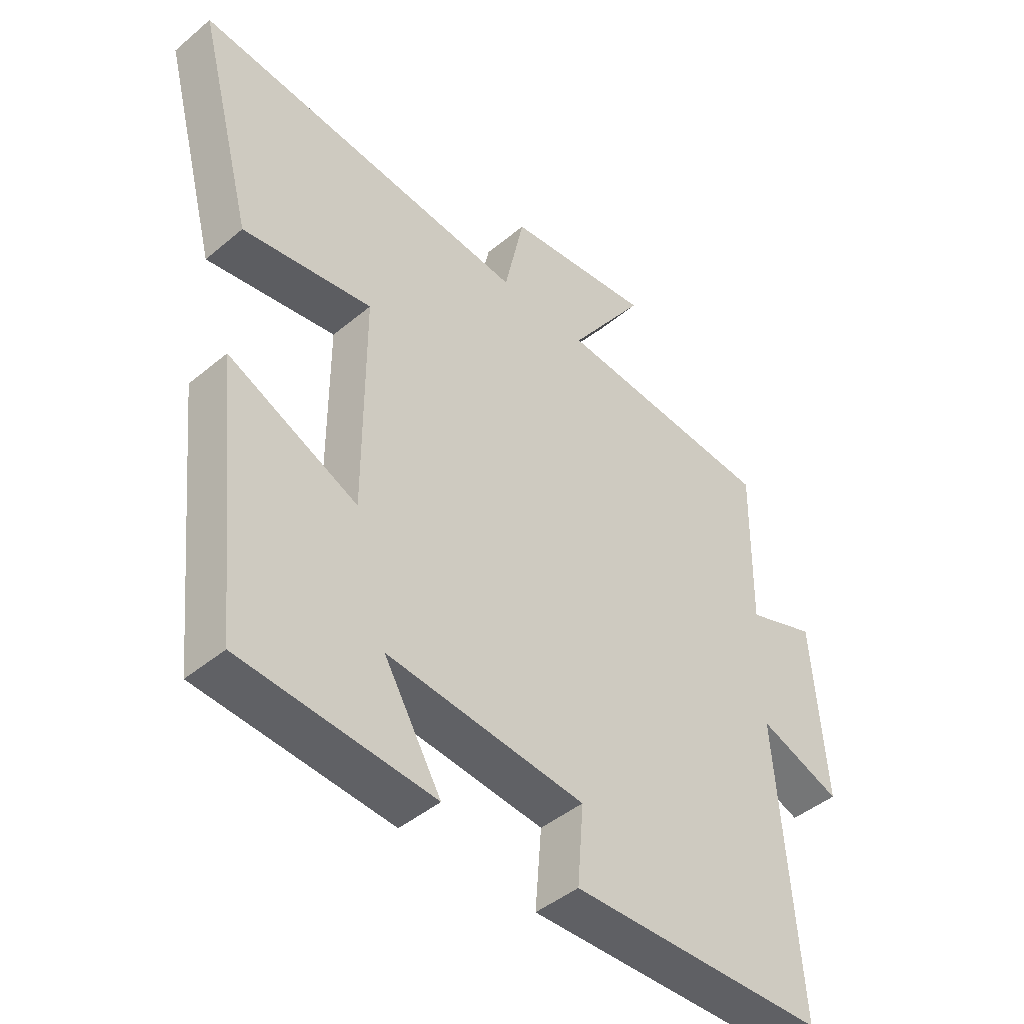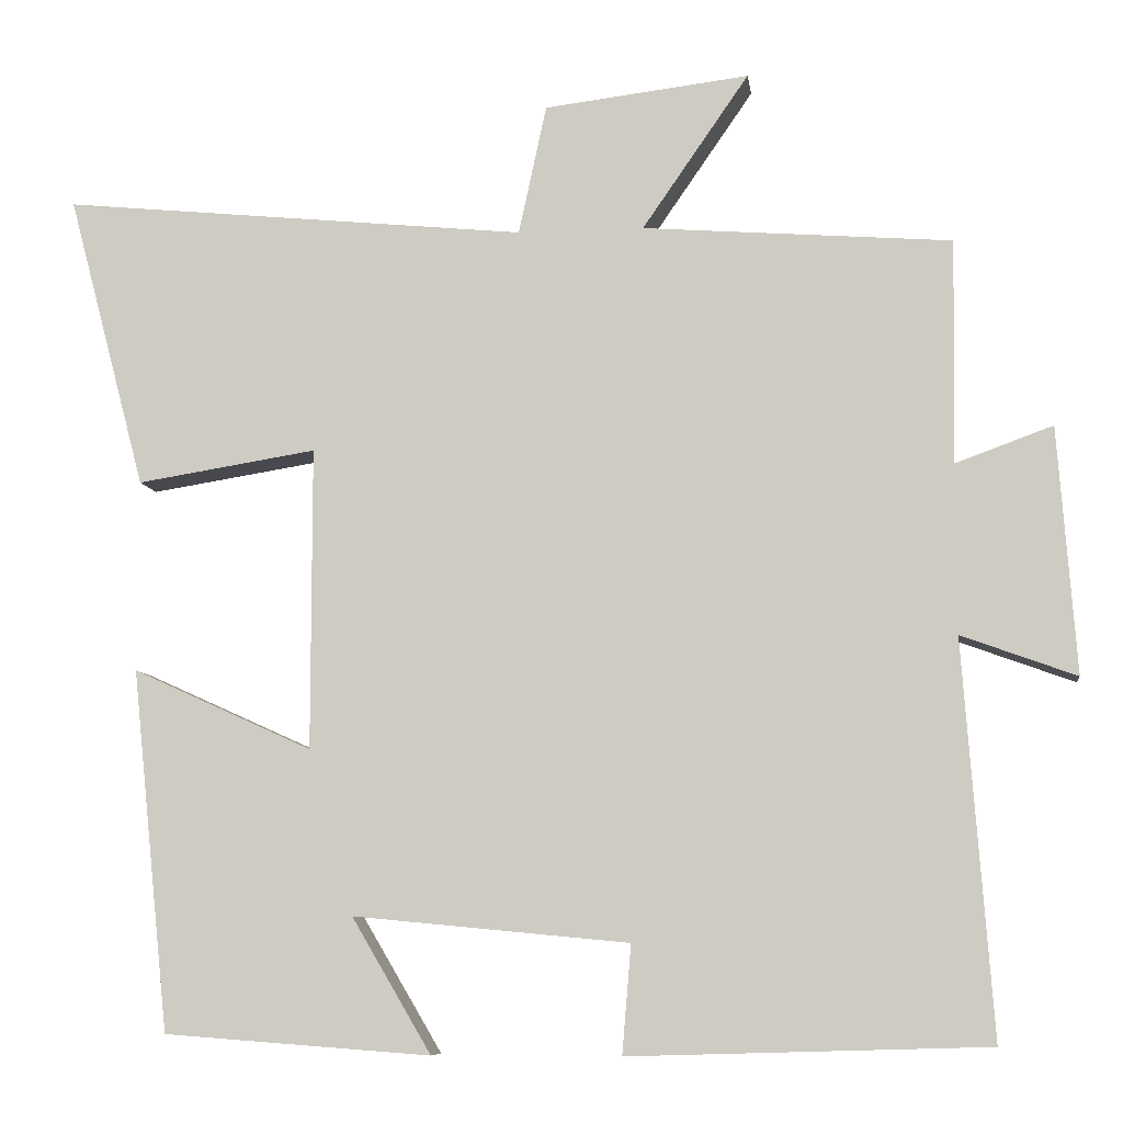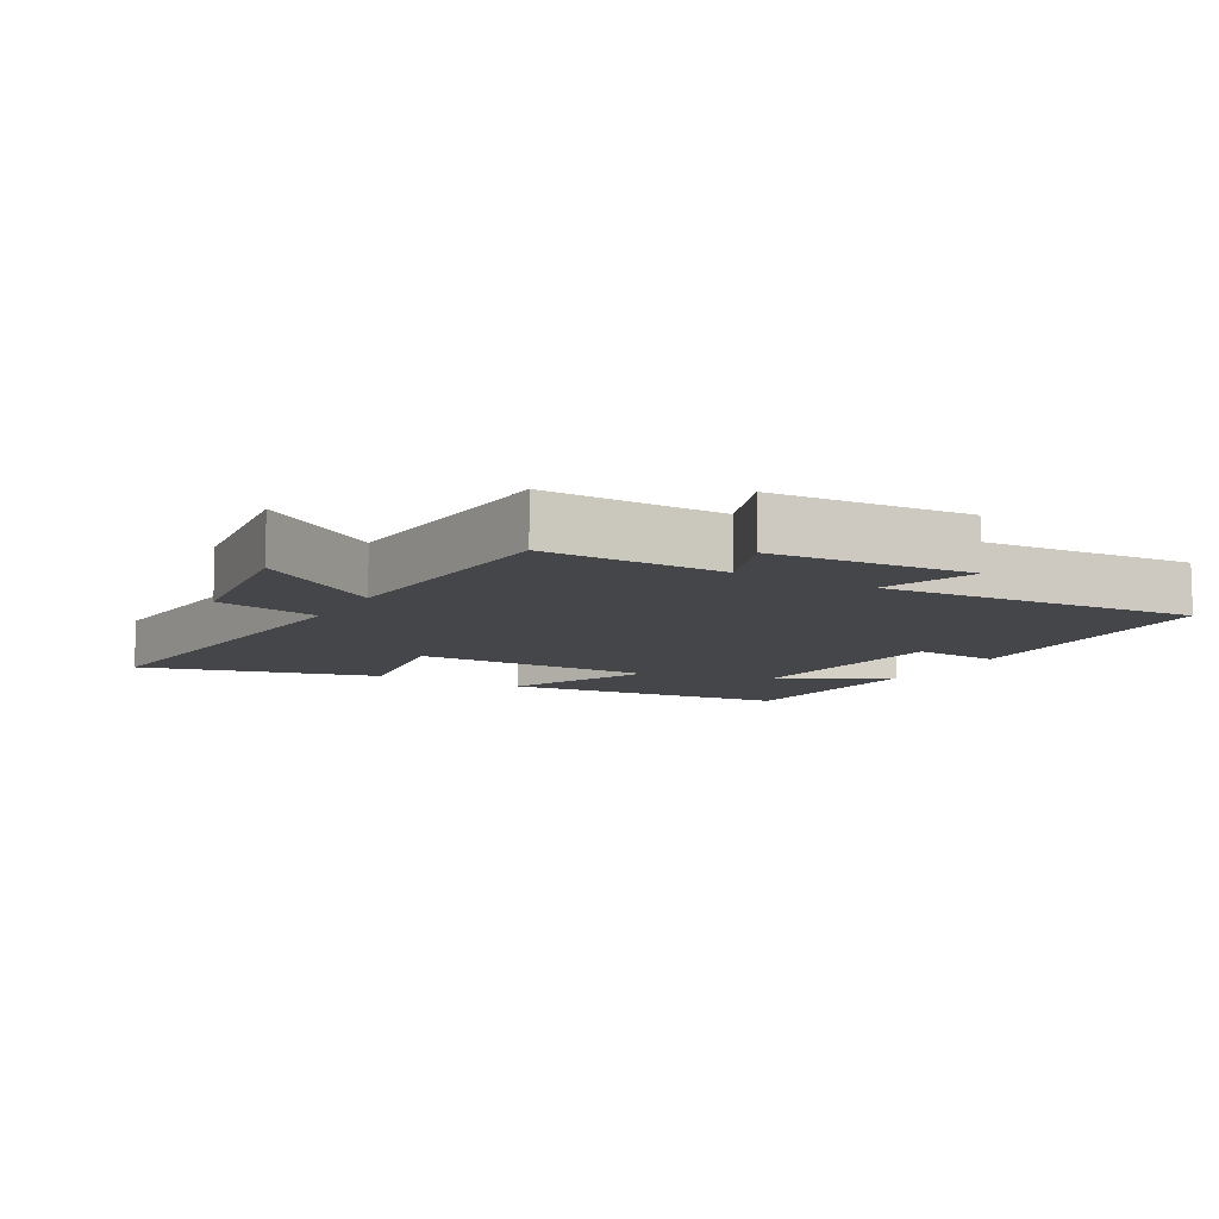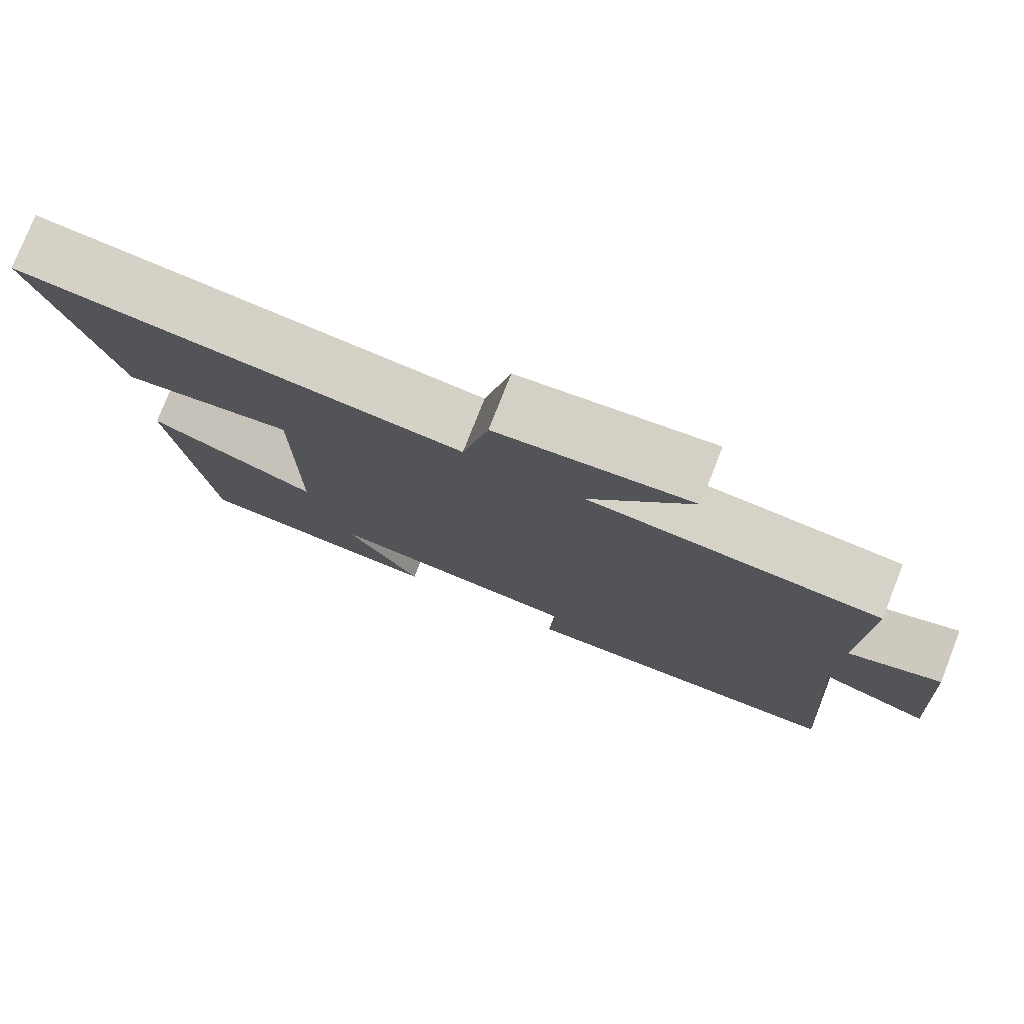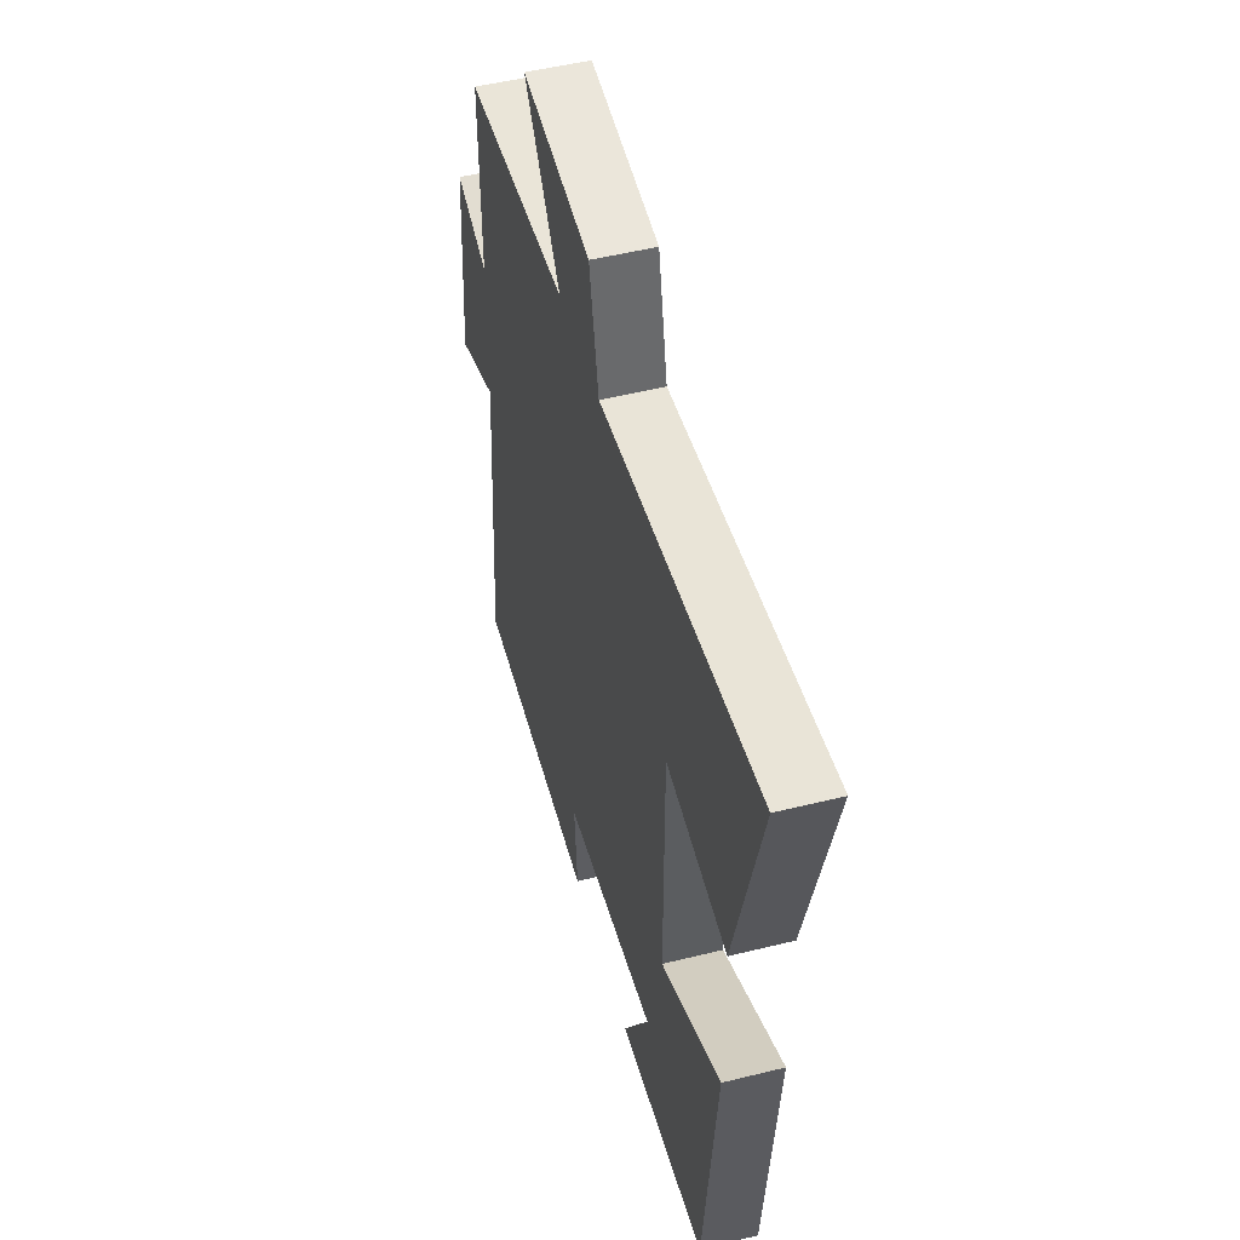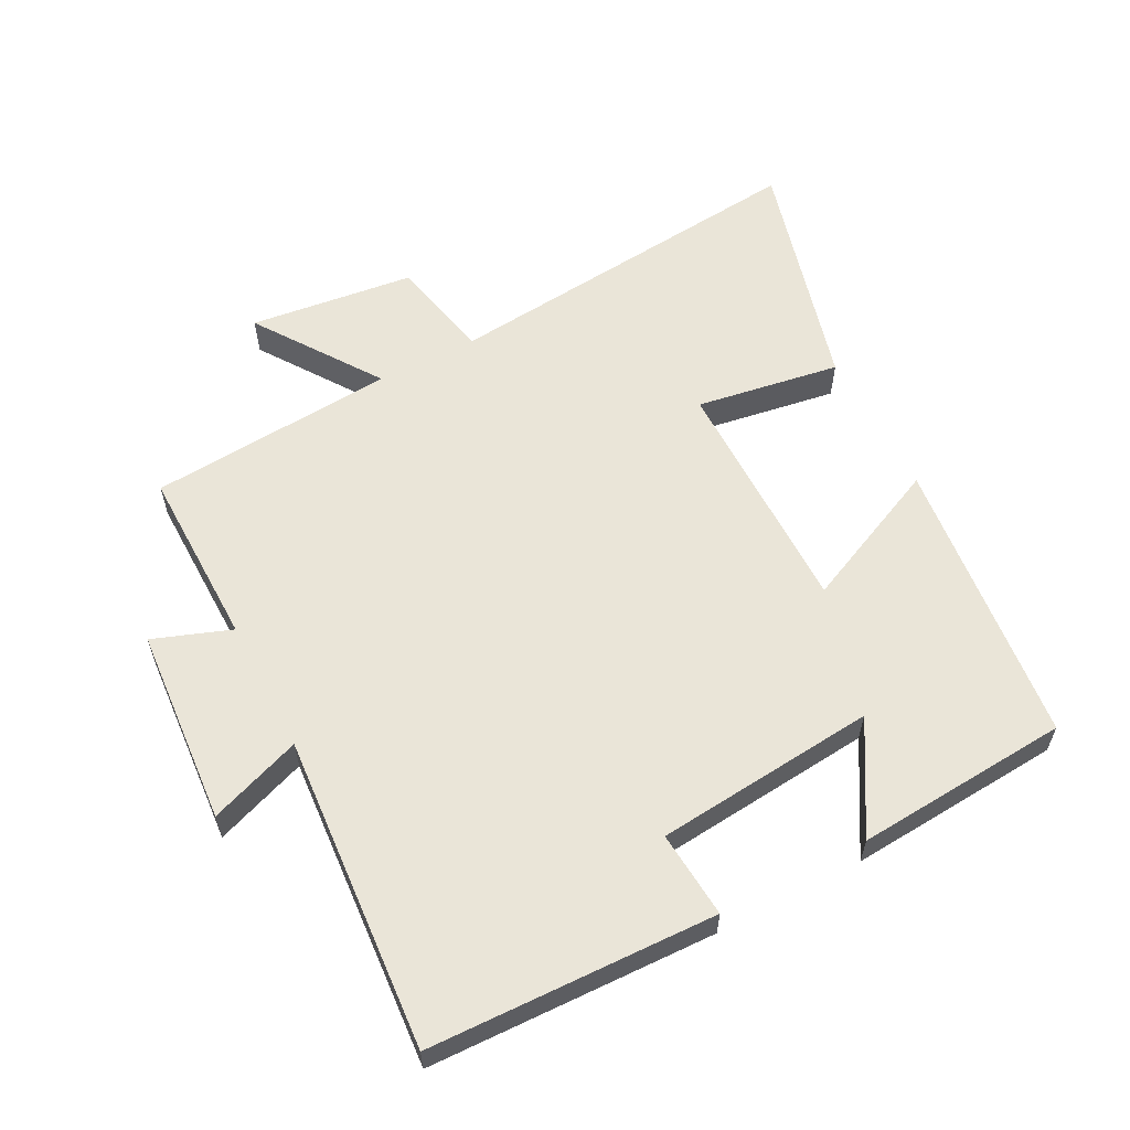
<metadata>
{"format":"obj","ext":"obj","renderer":"f3d","projection":"perspective","resolution":1024,"background":"white","views":[{"elev":-44.7,"azim":-45.9,"up":"+Z"},{"elev":-8.3,"azim":7.6,"up":"+Z"},{"elev":-9.6,"azim":60.4,"up":"+Y"},{"elev":77.9,"azim":21.5,"up":"+Z"},{"elev":50.0,"azim":-105.3,"up":"+Z"},{"elev":59.1,"azim":152.5,"up":"+Y"}]}
</metadata>
<code>
v 0.504 0.07 0.471
v 0.5 0.07 0.198
v 0.618 0.07 0.241
v 0.64 0.07 -0.059
v 0.5 0.07 -0.008
v 0.535 0.07 -0.487
v 0.099 0.07 -0.5
v 0.11 0.07 -0.368
v -0.226 0.07 -0.336
v -0.129 0.07 -0.5
v -0.454 0.07 -0.476
v -0.5 0.07 -0.036
v -0.281 0.07 -0.135
v -0.281 0.07 0.233
v -0.5 0.07 0.198
v -0.595 0.07 0.557
v -0.026 0.07 0.5
v 0.008 0.07 0.658
v 0.258 0.07 0.688
v 0.128 0.07 0.5
v 0.504 0 0.471
v 0.5 0 0.198
v 0.618 0 0.241
v 0.64 0 -0.059
v 0.5 0 -0.008
v 0.535 0 -0.487
v 0.099 0 -0.5
v 0.11 0 -0.368
v -0.226 0 -0.336
v -0.129 0 -0.5
v -0.454 0 -0.476
v -0.5 0 -0.036
v -0.281 0 -0.135
v -0.281 0 0.233
v -0.5 0 0.198
v -0.595 0 0.557
v -0.026 0 0.5
v 0.008 0 0.658
v 0.258 0 0.688
v 0.128 0 0.5
f 17 18 19 20
f 17 20 1 2
f 14 15 16 17
f 13 14 17 2
f 11 12 13
f 9 10 11
f 13 2 3
f 11 13 3
f 9 11 3
f 5 6 7 8
f 5 8 9 3
f 3 4 5
f 40 39 38 37
f 22 21 40 37
f 37 36 35 34
f 22 37 34 33
f 33 32 31
f 31 30 29
f 23 22 33
f 23 33 31
f 23 31 29
f 28 27 26 25
f 23 29 28 25
f 25 24 23
f 1 21 22 2
f 2 22 23 3
f 3 23 24 4
f 4 24 25 5
f 5 25 26 6
f 6 26 27 7
f 7 27 28 8
f 8 28 29 9
f 9 29 30 10
f 10 30 31 11
f 11 31 32 12
f 12 32 33 13
f 13 33 34 14
f 14 34 35 15
f 15 35 36 16
f 16 36 37 17
f 17 37 38 18
f 18 38 39 19
f 19 39 40 20
f 20 40 21 1

</code>
